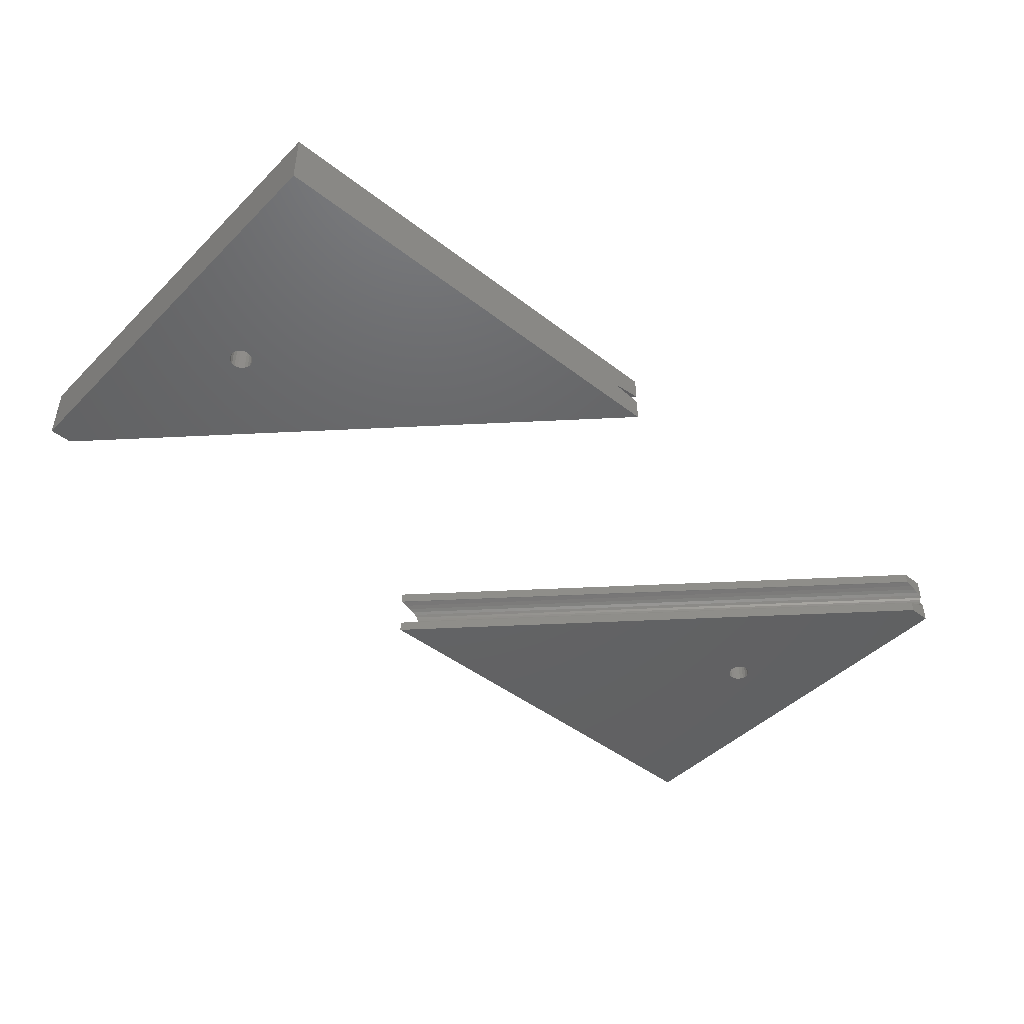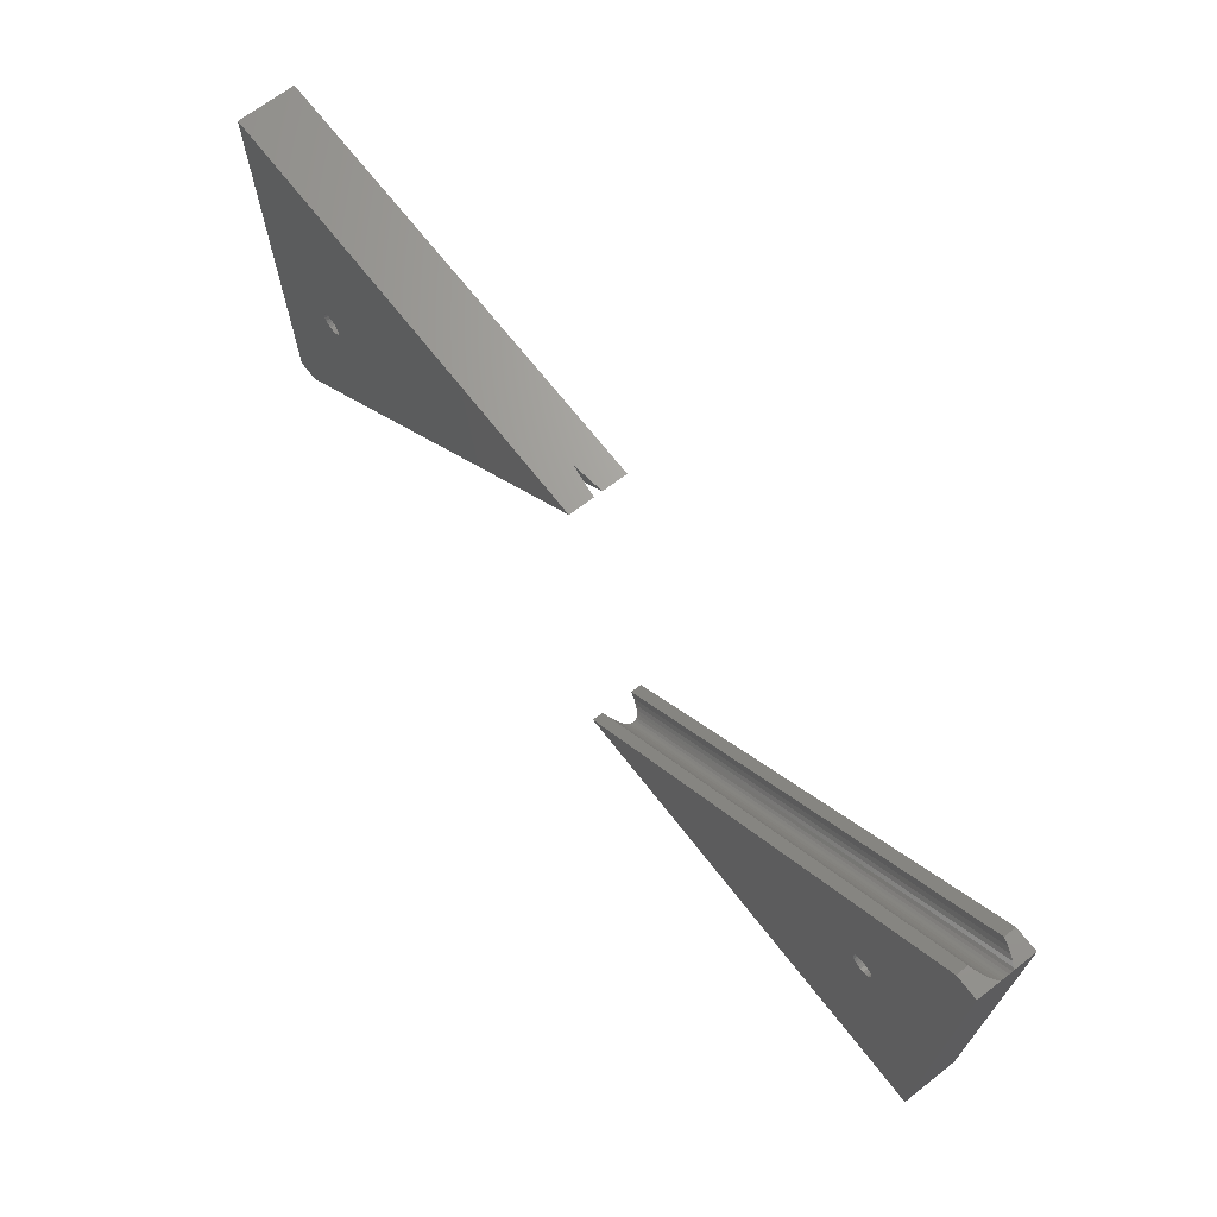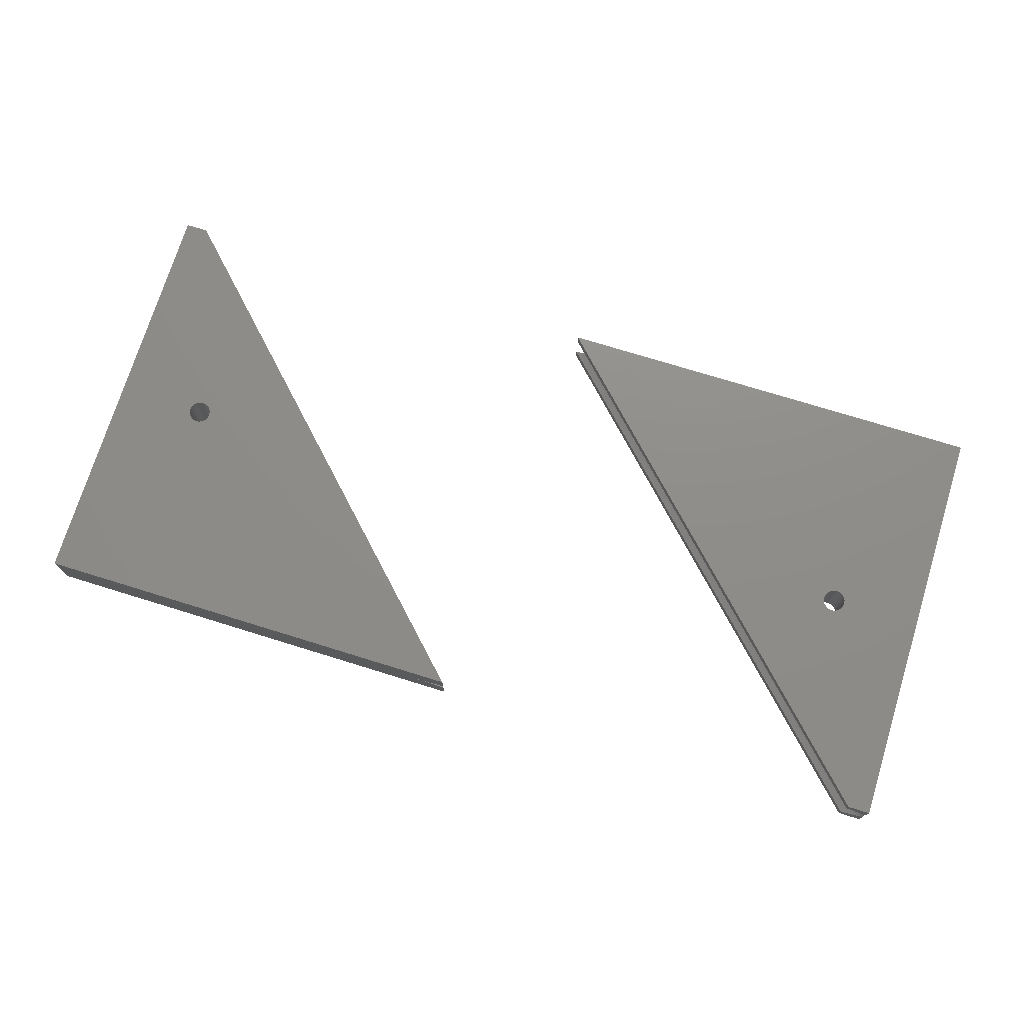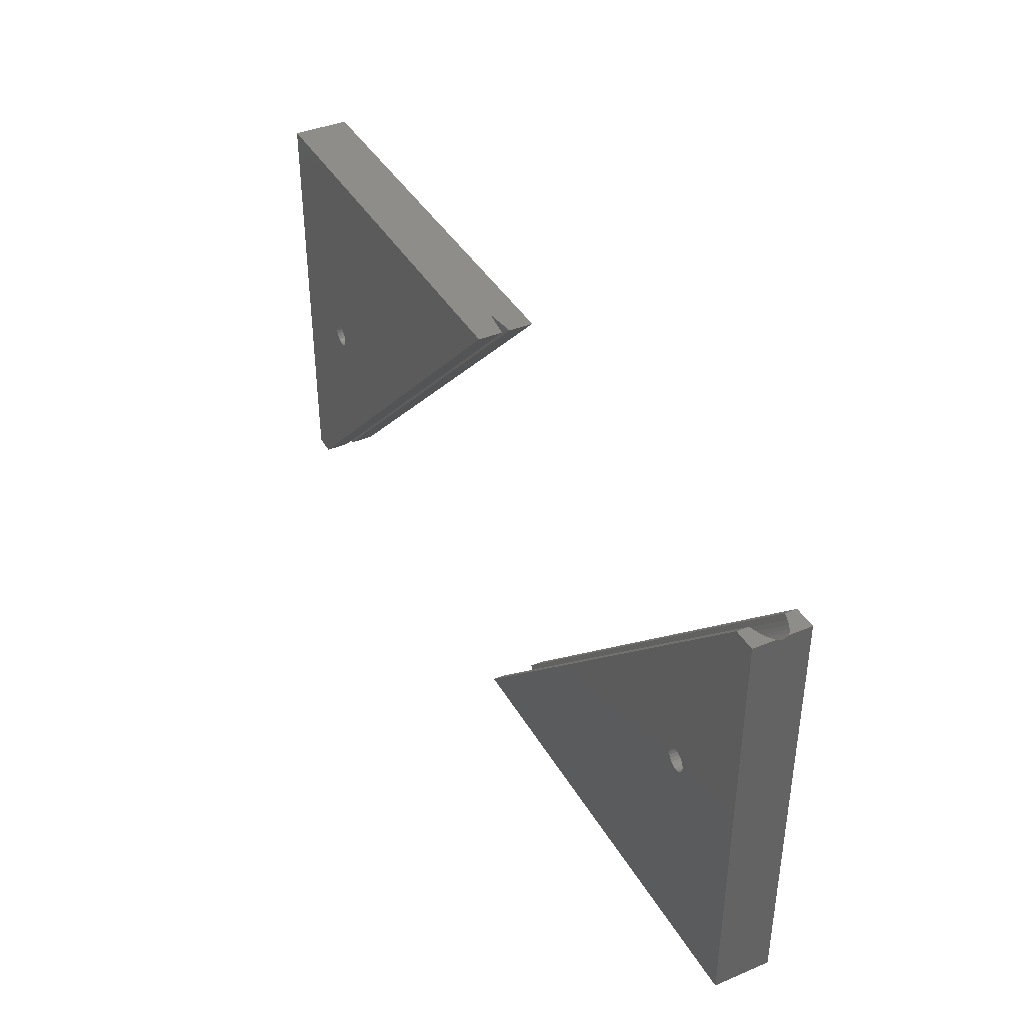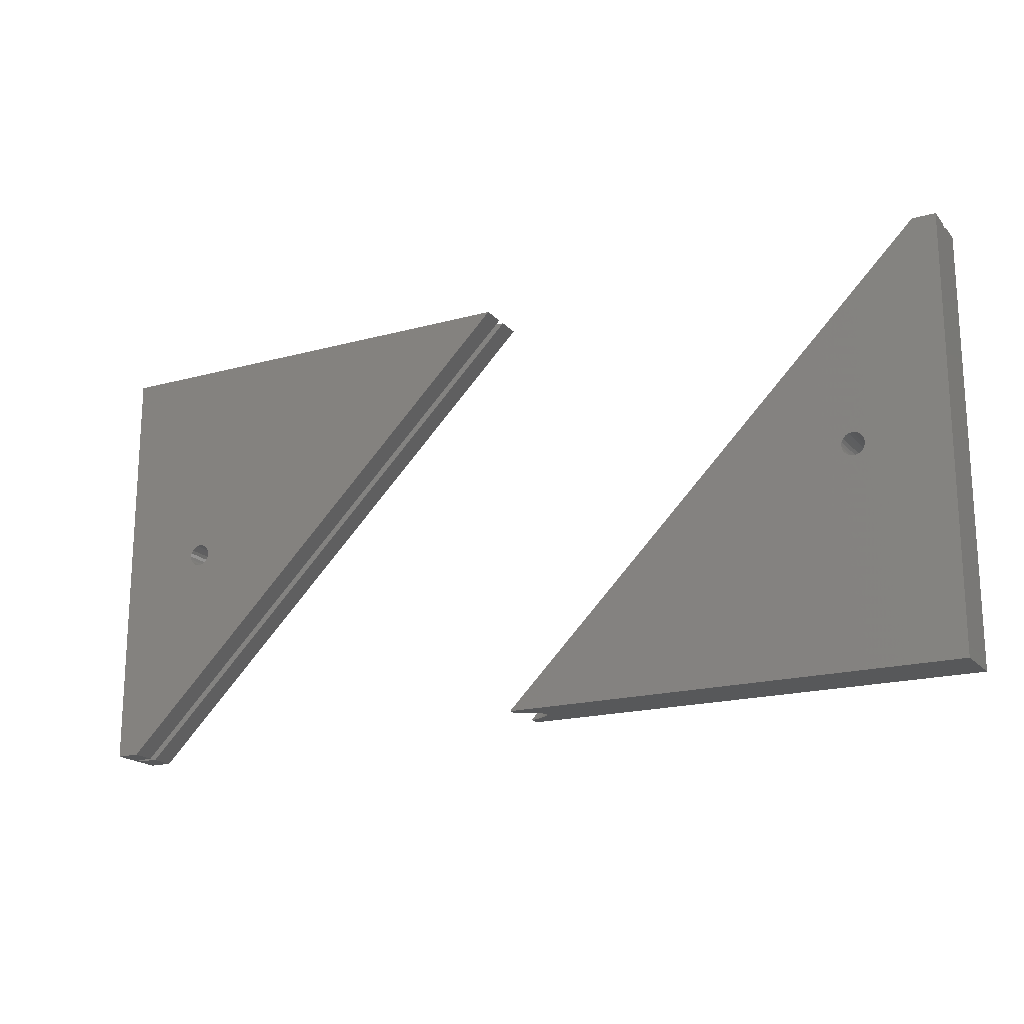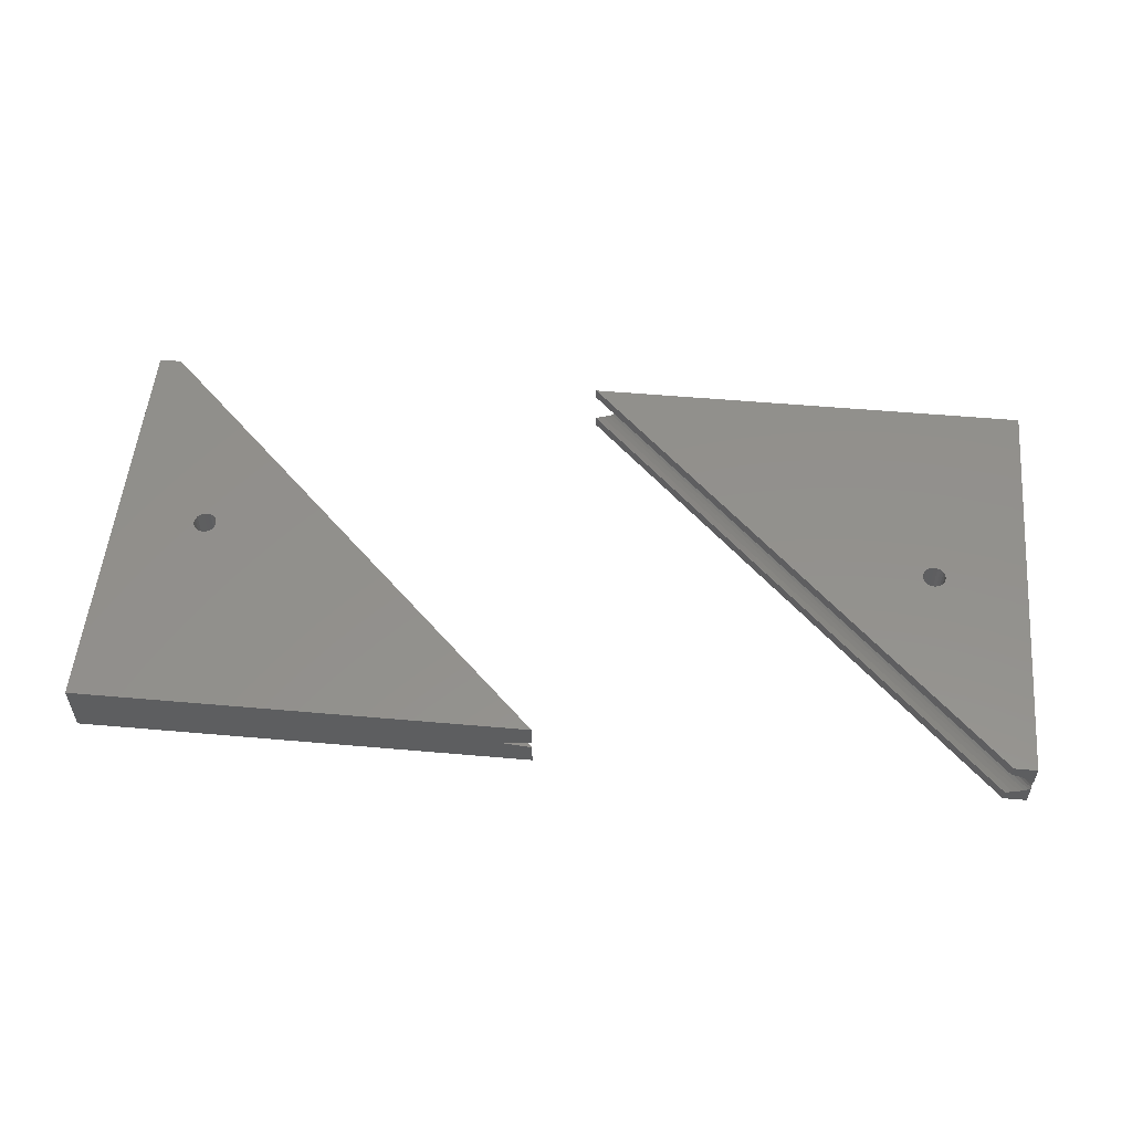
<metadata>
{"format":"stl","ext":"stl","renderer":"f3d","projection":"perspective","resolution":1024,"background":"white","views":[{"elev":-45.5,"azim":138.3,"up":"+Z"},{"elev":68.4,"azim":-127.8,"up":"+Y"},{"elev":73.9,"azim":-162.8,"up":"+Z"},{"elev":39.7,"azim":-117.3,"up":"+Y"},{"elev":-18.5,"azim":-152.1,"up":"+Y"},{"elev":54.4,"azim":-174.7,"up":"+Z"}]}
</metadata>
<code>
# stl→obj: 172 verts, 344 faces
v -1.95 -30 -2.348
v -1.82 -30 -4
v -1.82 -30 -2.383
v -1.95 -30 2.348
v -1.82 -30 2.383
v -1.82 -30 4
v -2.843 -30 -2.056
v -2.843 -30 2.056
v -3.604 -30 -1.747
v -3.604 -30 1.747
v -4.231 -30 -1.423
v -4.231 -30 1.423
v -4.521 -30 -1.223
v -4.722 -30 -1.085
v -4.722 -30 1.085
v -50.48 -0.4944 -4
v -50.4 0 -4
v -50.4 0 4
v -50.48 -0.4944 4
v -50.48 0.4944 -4
v -50.48 0.4944 4
v -50.71 -0.9405 -4
v -50.71 -0.9405 4
v -50.71 0.9405 -4
v -50.71 0.9405 4
v -51.06 -1.294 -4
v -51.06 -1.294 4
v -51.06 1.294 -4
v -51.06 1.294 4
v -51.51 -1.522 -4
v -51.51 -1.522 4
v -51.51 1.522 -4
v -51.51 1.522 4
v -52 -1.6 -4
v -52 -1.6 4
v -52 1.6 -4
v -52 1.6 4
v -52.49 -1.522 -4
v -52.49 -1.522 4
v -52.49 1.522 -4
v -52.49 1.522 4
v -52.94 -1.294 -4
v -52.94 -1.294 4
v -52.94 1.294 -4
v -52.94 1.294 4
v -53.29 -0.9405 -4
v -53.29 -0.9405 4
v -53.29 0.9405 -4
v -53.29 0.9405 4
v -53.52 -0.4944 -4
v -53.52 -0.4944 4
v -53.52 0.4944 -4
v -53.52 0.4944 4
v -53.6 0 -4
v -53.6 0 4
v -61.82 30 -2.383
v -61.82 30 -4
v -61.82 30 2.383
v -61.82 30 4
v -61.95 30 -2.348
v -61.95 30 2.348
v -62.84 30 -2.056
v -62.84 30 2.056
v -63.6 30 -1.747
v -63.6 30 1.747
v -64.23 30 -1.423
v -64.23 30 1.423
v -64.31 30 -1.366
v -64.72 30 -1.085
v -4.866 -30 -0.9407
v -64.72 30 1.085
v -5.073 -30 0.7343
v -65 -30 -4
v -5.073 -30 -0.7343
v -5.285 -30 -0.3725
v -5.326 -30 -0.1537
v -5.355 -30 0
v -65 -30 4
v -65 29.64 0
v -65 30 -4
v -5.285 -30 0.3725
v -65 30 4
v -65 29.7 -0.3109
v -65 29.72 0.3725
v -65 29.72 -0.3725
v -65 29.93 -0.7343
v -65 29.93 0.7343
v -65 29.98 -0.7918
v -65 30 0.8073
v -65 30 -0.8073
v 1.82 30 -0.5778
v 61.82 -30 -0.5778
v 2.799 30 -0.4527
v 61.82 -30 -4
v 1.82 30 -4
v 3.691 30 -0.3366
v 4.453 30 -0.2362
v 5.08 30 -0.1525
v 5.57 30 -0.08635
v 5.922 30 -0.03856
v 6.039 30 -0.02255
v 50.4 0 -4
v 50.48 -0.4944 -4
v 50.71 -0.9405 -4
v 50.48 0.4944 -4
v 50.71 0.9405 -4
v 51.06 1.294 -4
v 6.204 30 0
v 65 30 -4
v 1.82 30 0.5778
v 1.82 30 4
v 2.799 30 0.4527
v 61.82 -30 0.5778
v 3.691 30 0.3366
v 4.453 30 0.2362
v 5.08 30 0.1525
v 5.57 30 0.08635
v 5.922 30 0.03856
v 50.4 0 4
v 50.48 0.4944 4
v 50.48 -0.4944 4
v 50.71 0.9405 4
v 50.71 -0.9405 4
v 51.06 1.294 4
v 65 30 4
v 61.82 -30 4
v 62.8 -30 -0.4527
v 62.8 -30 0.4527
v 63.69 -30 -0.3366
v 63.69 -30 0.3366
v 64.45 -30 -0.2362
v 64.45 -30 0.2362
v 65 -29.92 -0.1525
v 65 -29.92 0.1525
v 65 -29.43 -0.08635
v 65 -29.43 0.08635
v 65 -29.08 -0.03856
v 65 -29.08 0.03856
v 51.06 -1.294 4
v 51.06 -1.294 -4
v 51.51 -1.522 -4
v 51.51 -1.522 4
v 51.51 1.522 -4
v 51.51 1.522 4
v 52 -1.6 -4
v 52 -1.6 4
v 52 1.6 -4
v 52 1.6 4
v 52.49 -1.522 -4
v 52.49 -1.522 4
v 52.49 1.522 -4
v 52.49 1.522 4
v 52.94 -1.294 -4
v 52.94 -1.294 4
v 52.94 1.294 -4
v 52.94 1.294 4
v 53.29 -0.9405 4
v 53.29 -0.9405 -4
v 65 -30 -4
v 65 -30 4
v 53.29 0.9405 -4
v 53.29 0.9405 4
v 53.52 -0.4944 4
v 53.52 -0.4944 -4
v 53.52 0.4944 -4
v 53.52 0.4944 4
v 53.6 0 4
v 53.6 0 -4
v 65 -28.84 -0.006486
v 65 -28.8 0
v 65 -30 -0.1631
v 65 -30 0.1631
f 1 2 3
f 4 5 6
f 7 2 1
f 8 4 6
f 9 2 7
f 10 8 6
f 11 2 9
f 12 10 6
f 13 2 11
f 14 2 13
f 15 12 6
f 16 17 2
f 16 18 17
f 16 19 18
f 19 6 18
f 20 2 17
f 20 17 21
f 21 17 18
f 21 18 6
f 22 16 2
f 22 19 16
f 22 23 19
f 23 6 19
f 24 2 20
f 24 20 25
f 25 20 21
f 25 21 6
f 26 22 2
f 26 23 22
f 26 27 23
f 27 6 23
f 28 24 29
f 29 24 25
f 30 31 26
f 31 27 26
f 32 28 29
f 32 29 33
f 34 35 30
f 35 31 30
f 36 32 33
f 36 33 37
f 38 39 34
f 39 35 34
f 40 36 37
f 40 37 41
f 42 43 38
f 43 39 38
f 44 40 41
f 44 41 45
f 46 43 42
f 46 47 43
f 48 44 49
f 49 44 45
f 50 47 46
f 50 51 47
f 52 48 53
f 53 48 49
f 54 51 50
f 54 52 55
f 54 55 51
f 55 52 53
f 56 1 3
f 57 3 2
f 57 2 24
f 57 24 28
f 57 28 32
f 57 32 36
f 57 36 40
f 57 40 44
f 57 44 48
f 57 48 52
f 57 52 54
f 57 56 3
f 58 5 4
f 58 6 5
f 58 59 6
f 59 25 6
f 59 29 25
f 59 33 29
f 59 37 33
f 59 41 37
f 59 45 41
f 60 1 56
f 60 7 1
f 60 56 57
f 61 4 8
f 61 58 4
f 61 59 58
f 62 7 60
f 62 9 7
f 62 60 57
f 63 8 10
f 63 59 61
f 63 61 8
f 64 9 62
f 64 11 9
f 65 10 12
f 65 63 10
f 66 11 64
f 66 13 11
f 67 12 15
f 67 65 12
f 68 13 66
f 68 14 13
f 69 14 68
f 69 70 14
f 71 15 72
f 71 67 15
f 73 2 14
f 73 14 70
f 73 70 74
f 73 74 75
f 73 75 76
f 73 76 77
f 73 77 78
f 73 26 2
f 73 30 26
f 73 34 30
f 73 38 34
f 73 42 38
f 73 46 42
f 73 50 46
f 73 54 50
f 73 78 79
f 73 79 80
f 73 80 54
f 78 6 27
f 78 15 6
f 78 72 15
f 78 81 72
f 78 77 81
f 78 27 31
f 78 31 35
f 78 35 39
f 78 39 43
f 78 43 47
f 78 47 51
f 78 51 55
f 78 55 82
f 78 82 79
f 79 81 77
f 79 76 83
f 79 77 76
f 79 83 80
f 79 84 81
f 79 82 84
f 83 75 85
f 83 76 75
f 83 85 80
f 85 74 86
f 85 75 74
f 85 86 80
f 84 72 81
f 84 87 72
f 84 82 87
f 86 74 88
f 86 88 80
f 87 71 72
f 87 89 71
f 87 82 89
f 88 70 69
f 88 74 70
f 88 69 90
f 88 90 80
f 80 57 54
f 80 62 57
f 80 64 62
f 80 66 64
f 80 68 66
f 80 69 68
f 80 90 69
f 89 82 71
f 82 45 59
f 82 49 45
f 82 53 49
f 82 55 53
f 82 59 63
f 82 63 65
f 82 65 67
f 82 67 71
f 91 92 93
f 91 94 92
f 95 91 93
f 95 93 96
f 95 96 97
f 95 97 98
f 95 98 99
f 95 99 100
f 95 100 101
f 95 102 103
f 95 103 104
f 95 105 102
f 95 104 94
f 95 106 105
f 95 107 106
f 95 101 108
f 95 108 109
f 95 94 91
f 95 109 107
f 110 111 112
f 110 112 113
f 110 113 111
f 111 114 112
f 111 115 114
f 111 116 115
f 111 117 116
f 111 118 117
f 111 119 120
f 111 121 119
f 111 120 122
f 111 123 121
f 111 122 124
f 111 124 125
f 111 108 118
f 111 113 126
f 111 126 123
f 111 125 108
f 93 92 127
f 93 127 96
f 112 114 128
f 112 128 113
f 96 127 129
f 96 129 97
f 114 115 130
f 114 130 128
f 97 129 131
f 97 131 98
f 115 116 132
f 115 132 130
f 98 131 133
f 98 133 99
f 116 117 134
f 116 134 132
f 99 135 100
f 99 133 135
f 117 118 136
f 117 136 134
f 100 137 101
f 100 135 137
f 118 108 138
f 118 138 136
f 102 119 121
f 102 121 103
f 102 105 119
f 119 105 120
f 103 121 123
f 103 123 104
f 105 106 120
f 120 106 122
f 104 123 139
f 104 140 94
f 104 139 140
f 123 126 139
f 106 107 122
f 122 107 124
f 140 139 141
f 140 141 94
f 139 142 141
f 139 126 142
f 107 143 144
f 107 144 124
f 107 109 143
f 124 144 125
f 141 142 145
f 141 145 94
f 142 146 145
f 142 126 146
f 143 147 148
f 143 148 144
f 143 109 147
f 144 148 125
f 145 146 149
f 145 149 94
f 146 150 149
f 146 126 150
f 147 151 152
f 147 152 148
f 147 109 151
f 148 152 125
f 149 150 153
f 149 153 94
f 150 154 153
f 150 126 154
f 151 155 156
f 151 156 152
f 151 109 155
f 152 156 125
f 153 154 157
f 153 158 159
f 153 157 158
f 153 159 94
f 154 126 160
f 154 160 157
f 155 161 156
f 155 109 161
f 156 161 162
f 156 162 125
f 158 157 163
f 158 164 159
f 158 163 164
f 157 160 163
f 161 165 162
f 161 109 165
f 162 165 166
f 162 166 125
f 164 163 167
f 164 168 159
f 164 167 168
f 163 160 167
f 165 168 166
f 165 109 168
f 166 168 167
f 166 167 125
f 168 109 159
f 167 160 125
f 101 169 108
f 101 137 169
f 108 170 138
f 108 169 170
f 108 125 109
f 94 127 92
f 94 159 127
f 113 128 126
f 126 128 160
f 127 159 129
f 128 130 160
f 129 159 131
f 130 132 160
f 131 171 133
f 131 159 171
f 132 134 172
f 132 172 160
f 170 109 125
f 159 170 169
f 159 169 137
f 159 137 135
f 159 135 133
f 159 133 171
f 159 109 170
f 172 134 160
f 160 170 125
f 160 138 170
f 160 136 138
f 160 134 136

</code>
